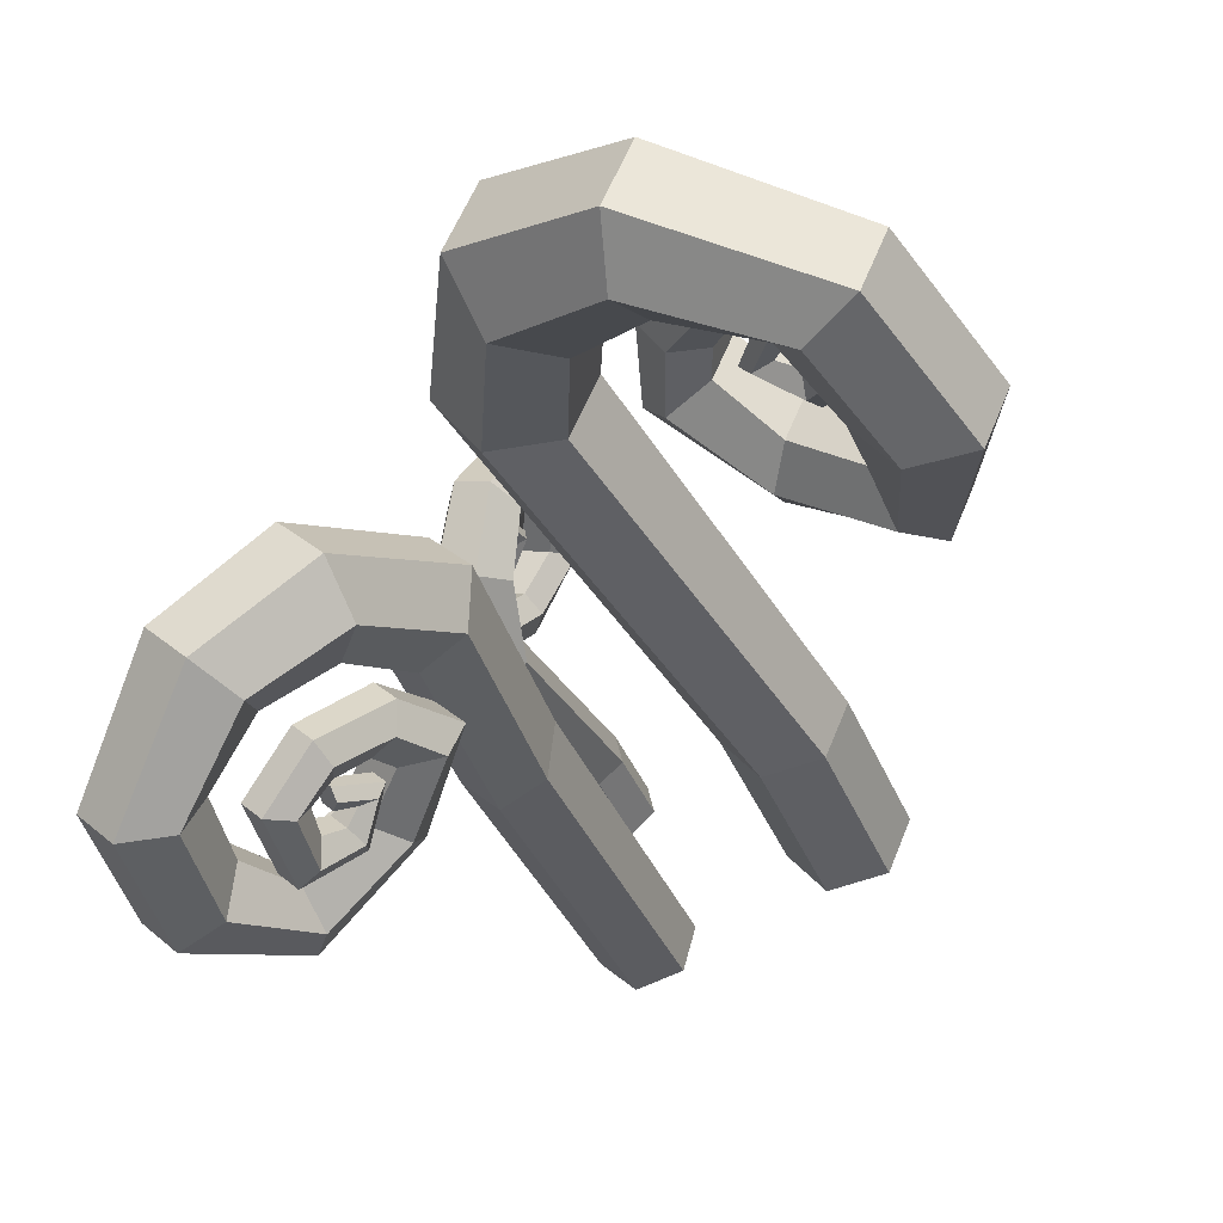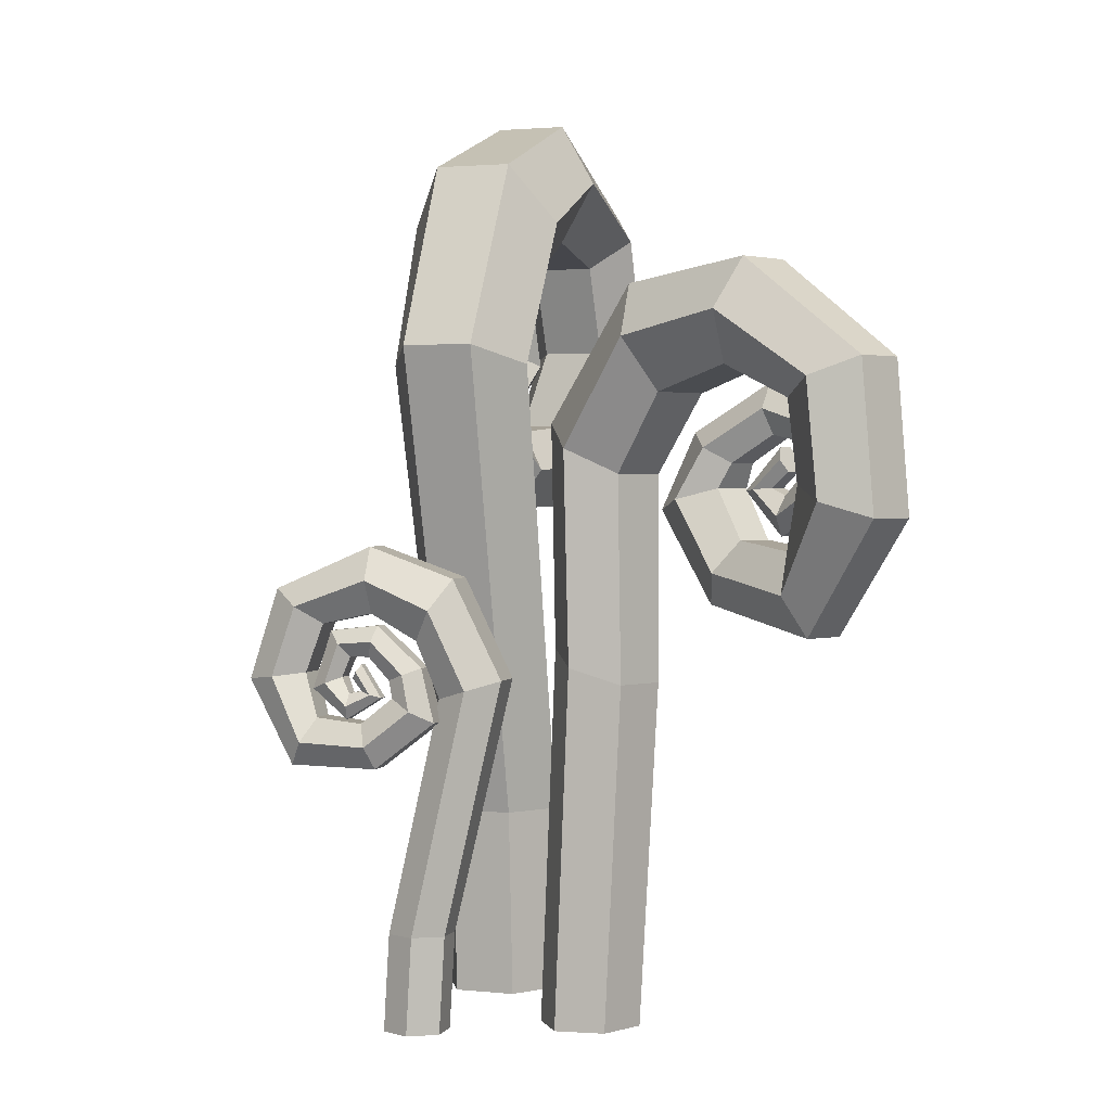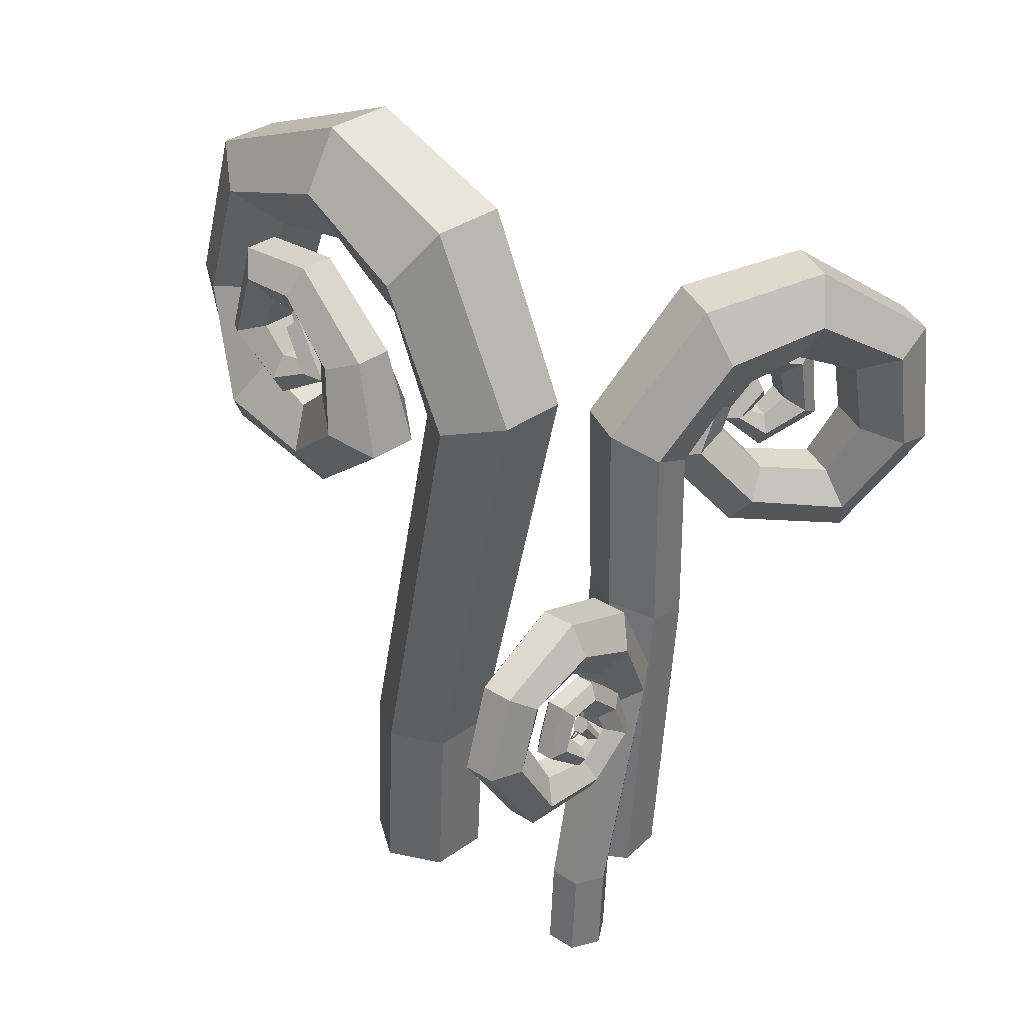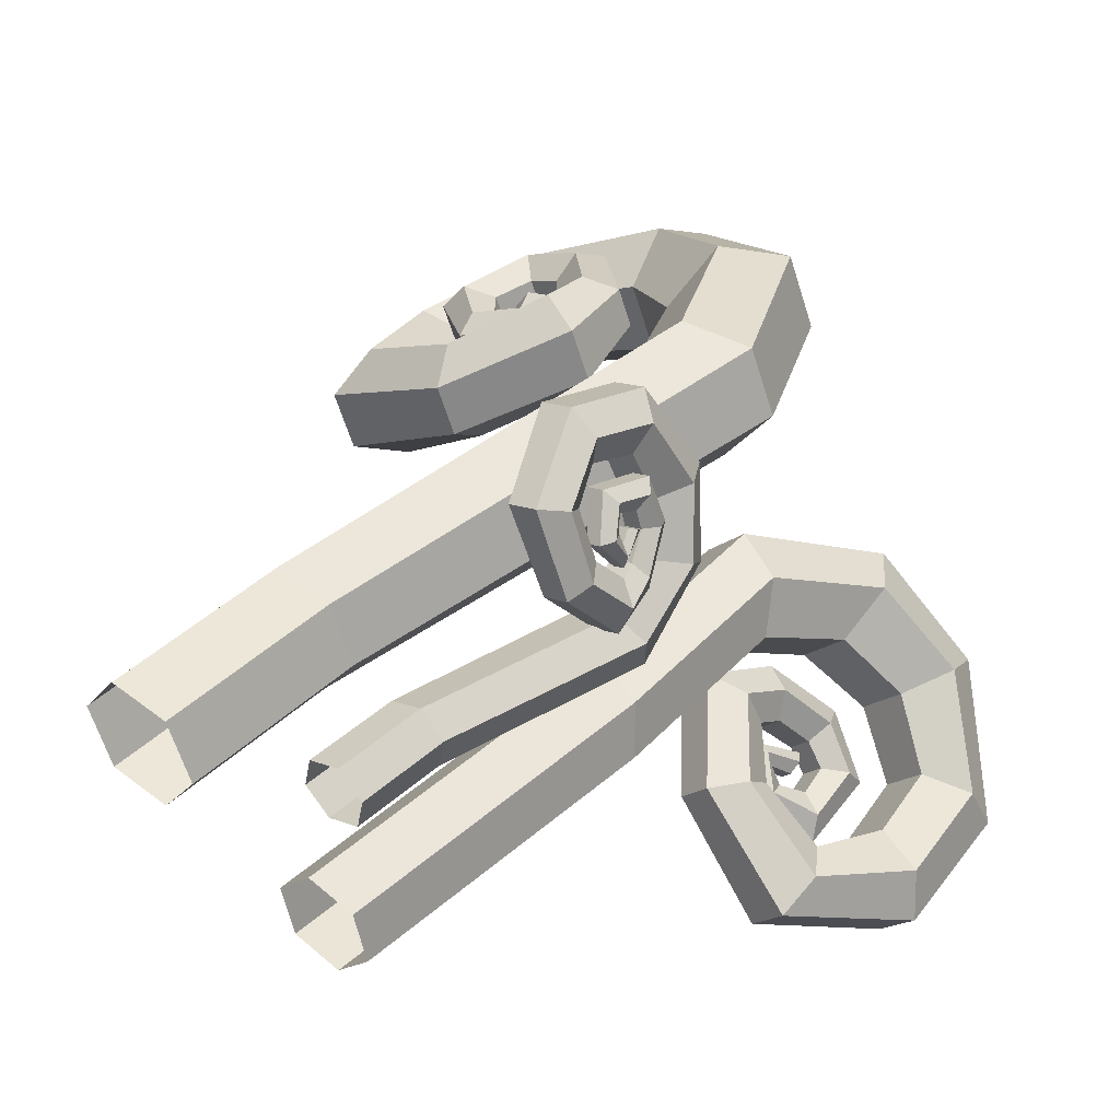
<metadata>
{"format":"obj","ext":"obj","renderer":"f3d","projection":"perspective","resolution":1024,"background":"white","views":[{"elev":-40.0,"azim":-161.2,"up":"+Z"},{"elev":1.8,"azim":88.1,"up":"+Y"},{"elev":34.3,"azim":23.2,"up":"+Y"},{"elev":40.7,"azim":39.0,"up":"+Z"}]}
</metadata>
<code>
o Fiddlehead
v -0.3558 -0.634 0.2058
v -0.1493 0.3752 0.3162
v -0.4388 -0.634 0.09586
v -0.2397 0.3357 0.1916
v -0.3851 -0.634 -0.03102
v -0.1778 0.3357 0.04528
v -0.2483 -0.634 -0.04794
v -0.02538 0.3752 0.02351
v -0.1653 -0.634 0.06203
v 0.06505 0.4147 0.1481
v -0.219 -0.634 0.1889
v 0.003093 0.4147 0.2944
v -0.3313 0.5708 0.1602
v -0.2925 0.6977 0.2703
v -0.264 0.5708 0.001386
v -0.158 0.6977 -0.04735
v -0.1191 0.8247 0.06273
v -0.1864 0.8247 0.2216
v -0.5083 0.6794 0.07724
v -0.5409 0.8159 0.1491
v -0.4468 0.6794 -0.06797
v -0.4179 0.8159 -0.1414
v -0.4505 0.9525 -0.06954
v -0.512 0.9525 0.07567
v -0.7007 0.6344 -0.01271
v -0.8207 0.7058 0.01365
v -0.6453 0.6344 -0.1435
v -0.7099 0.7058 -0.248
v -0.8298 0.7772 -0.2217
v -0.8852 0.7772 -0.09082
v -0.7705 0.4321 -0.04224
v -0.9107 0.4174 -0.02445
v -0.7151 0.4321 -0.1731
v -0.7999 0.4174 -0.2861
v -0.9401 0.4027 -0.2683
v -0.9955 0.4027 -0.1375
v -0.7564 0.2529 0.01473
v -0.8318 0.155 0.05308
v -0.7059 0.2529 -0.1044
v -0.7309 0.155 -0.1853
v -0.8062 0.05701 -0.1469
v -0.8567 0.05701 -0.02774
v -0.5995 0.2354 0.1207
v -0.5937 0.1435 0.1838
v -0.556 0.2354 0.01795
v -0.5067 0.1435 -0.02177
v -0.5009 0.0516 0.04129
v -0.5444 0.0516 0.1441
v -0.499 0.3415 0.2102
v -0.4402 0.2933 0.2983
v -0.4536 0.3415 0.103
v -0.3494 0.2933 0.08389
v -0.2906 0.245 0.172
v -0.336 0.245 0.2792
v -0.5107 0.413 0.1885
v -0.4635 0.4389 0.2549
v -0.4773 0.413 0.1097
v -0.3968 0.4389 0.0974
v -0.3496 0.4648 0.1638
v -0.3829 0.4648 0.2425
v -0.5898 0.5061 0.1506
v -0.5869 0.5701 0.1938
v -0.5596 0.5061 0.07933
v -0.5266 0.5701 0.05131
v -0.5237 0.6342 0.09452
v -0.5539 0.6342 0.1657
v -0.6623 0.5067 0.1198
v -0.716 0.559 0.1391
v -0.6322 0.5067 0.04859
v -0.6557 0.559 -0.00334
v -0.7093 0.6113 0.01595
v -0.7395 0.6113 0.08717
v -0.6953 0.423 0.1059
v -0.7678 0.3986 0.1172
v -0.6651 0.423 0.03465
v -0.7075 0.3986 -0.02529
v -0.7801 0.3743 -0.01401
v -0.8102 0.3743 0.05722
v -0.6479 0.3603 0.1171
v -0.6647 0.3076 0.1432
v -0.6241 0.3603 0.06083
v -0.617 0.3076 0.03065
v -0.6338 0.255 0.05674
v -0.6576 0.255 0.113
v -0.5973 0.3689 0.1321
v -0.5693 0.3564 0.1707
v -0.5781 0.3689 0.08674
v -0.5309 0.3564 0.07996
v -0.503 0.3438 0.1185
v -0.5222 0.3438 0.1639
v -0.6334 0.4198 0.1117
v -0.6234 0.4484 0.1375
v -0.6179 0.4198 0.07502
v -0.5924 0.4484 0.06423
v -0.5823 0.4769 0.09008
v -0.5979 0.4769 0.1267
v -0.3768 -1.052 0.1969
v -0.4598 -1.052 0.08695
v -0.4061 -1.052 -0.03993
v -0.2694 -1.052 -0.05685
v -0.1864 -1.052 0.05311
v -0.2401 -1.052 0.18
v 0.07738 -0.2755 -0.2277
v 0.06443 0.1865 -0.2305
v 0.187 -0.3102 -0.2514
v 0.1787 0.1335 -0.252
v 0.2694 -0.3098 -0.1664
v 0.2676 0.1339 -0.1602
v 0.2421 -0.2747 -0.05775
v 0.2422 0.1874 -0.04697
v 0.1324 -0.2401 -0.03406
v 0.128 0.2404 -0.02548
v 0.05008 -0.2405 -0.1191
v 0.03909 0.24 -0.1172
v 0.2574 0.302 -0.3367
v 0.1799 0.4148 -0.3586
v 0.3539 0.3024 -0.2371
v 0.3728 0.4157 -0.1594
v 0.2953 0.5286 -0.1813
v 0.1988 0.5281 -0.2809
v 0.3849 0.3545 -0.4521
v 0.3582 0.4613 -0.515
v 0.4731 0.3549 -0.3611
v 0.5346 0.4621 -0.3329
v 0.5079 0.5689 -0.3958
v 0.4197 0.5685 -0.4869
v 0.5038 0.2834 -0.5583
v 0.5292 0.3225 -0.6626
v 0.5833 0.2838 -0.4763
v 0.6882 0.3232 -0.4985
v 0.7135 0.3623 -0.6028
v 0.6341 0.3619 -0.6848
v 0.5225 0.1116 -0.5756
v 0.5501 0.07925 -0.6816
v 0.602 0.112 -0.4936
v 0.709 0.08002 -0.5176
v 0.7366 0.04769 -0.6236
v 0.6571 0.04731 -0.7057
v 0.457 -0.02188 -0.5573
v 0.4399 -0.1082 -0.6128
v 0.5294 -0.02152 -0.4826
v 0.5847 -0.1075 -0.4633
v 0.5676 -0.1939 -0.5188
v 0.4952 -0.1942 -0.5935
v 0.3204 -0.003283 -0.4695
v 0.2613 -0.07064 -0.4744
v 0.3829 -0.002979 -0.405
v 0.3862 -0.07004 -0.3455
v 0.3271 -0.1374 -0.3504
v 0.2647 -0.1377 -0.4148
v 0.2258 0.1029 -0.4347
v 0.1375 0.07972 -0.4142
v 0.291 0.1032 -0.3675
v 0.2678 0.08035 -0.2798
v 0.1794 0.05715 -0.2593
v 0.1143 0.05684 -0.3265
v 0.2538 0.1559 -0.4448
v 0.1938 0.1878 -0.4347
v 0.3017 0.1561 -0.3954
v 0.2895 0.1883 -0.3359
v 0.2295 0.2202 -0.3258
v 0.1816 0.22 -0.3752
v 0.2975 0.2143 -0.5214
v 0.2725 0.2679 -0.5407
v 0.3408 0.2145 -0.4767
v 0.359 0.2683 -0.4514
v 0.334 0.3219 -0.4707
v 0.2908 0.3217 -0.5153
v 0.3421 0.2016 -0.5645
v 0.3504 0.2355 -0.616
v 0.3854 0.2018 -0.5199
v 0.4369 0.2359 -0.5267
v 0.4452 0.2699 -0.5781
v 0.4019 0.2697 -0.6228
v 0.3524 0.1297 -0.5741
v 0.3631 0.09996 -0.6277
v 0.3956 0.1299 -0.5295
v 0.4496 0.1004 -0.5383
v 0.4603 0.07061 -0.5919
v 0.4171 0.0704 -0.6365
v 0.3223 0.08852 -0.5357
v 0.3019 0.04615 -0.55
v 0.3565 0.08869 -0.5004
v 0.3703 0.04648 -0.4794
v 0.3499 0.004111 -0.4936
v 0.3157 0.003944 -0.5289
v 0.297 0.1041 -0.5046
v 0.2587 0.1011 -0.4951
v 0.3246 0.1043 -0.4762
v 0.3138 0.1014 -0.4382
v 0.2755 0.09831 -0.4286
v 0.2479 0.09818 -0.4571
v 0.329 0.1373 -0.5305
v 0.3104 0.1629 -0.5349
v 0.3513 0.1374 -0.5075
v 0.3549 0.1631 -0.4889
v 0.3363 0.1888 -0.4932
v 0.314 0.1887 -0.5162
v 0.05113 -1.052 -0.1885
v 0.1571 -1.052 -0.2139
v 0.2342 -1.052 -0.1343
v 0.2053 -1.052 -0.02933
v 0.09933 -1.052 -0.003889
v 0.02225 -1.052 -0.08345
v 0.2514 -0.8429 0.2737
v 0.2987 -0.3196 0.1619
v 0.1985 -0.8429 0.3217
v 0.2386 -0.34 0.2144
v 0.1305 -0.8429 0.2999
v 0.1601 -0.34 0.1893
v 0.1153 -0.8429 0.2301
v 0.1418 -0.3196 0.1116
v 0.1682 -0.8429 0.182
v 0.2019 -0.2991 0.05905
v 0.2362 -0.8429 0.2038
v 0.2803 -0.2991 0.08419
v 0.2267 -0.2182 0.2632
v 0.2817 -0.1523 0.2379
v 0.1415 -0.2182 0.2359
v 0.1114 -0.1523 0.1834
v 0.1664 -0.0865 0.1582
v 0.2516 -0.0865 0.1854
v 0.1921 -0.1618 0.3585
v 0.2308 -0.09104 0.3719
v 0.1143 -0.1618 0.3335
v 0.07502 -0.09104 0.322
v 0.1136 -0.02023 0.3355
v 0.1915 -0.02023 0.3604
v 0.1547 -0.1852 0.462
v 0.1739 -0.1481 0.5227
v 0.08456 -0.1852 0.4396
v 0.03364 -0.1481 0.4778
v 0.05287 -0.1111 0.5385
v 0.123 -0.1111 0.561
v 0.1427 -0.2901 0.4994
v 0.1585 -0.2977 0.571
v 0.07258 -0.2901 0.477
v 0.01818 -0.2977 0.5261
v 0.03394 -0.3053 0.5976
v 0.1041 -0.3053 0.6201
v 0.1848 -0.383 0.4736
v 0.2082 -0.4338 0.5108
v 0.1209 -0.383 0.4532
v 0.08034 -0.4338 0.4698
v 0.1037 -0.4845 0.5069
v 0.1676 -0.4845 0.5274
v 0.2329 -0.3921 0.3789
v 0.2652 -0.4397 0.3729
v 0.1778 -0.3921 0.3612
v 0.155 -0.4397 0.3376
v 0.1873 -0.4874 0.3317
v 0.2424 -0.4874 0.3493
v 0.2555 -0.337 0.3125
v 0.2982 -0.362 0.278
v 0.198 -0.337 0.2941
v 0.1833 -0.362 0.2412
v 0.226 -0.3871 0.2067
v 0.2835 -0.3871 0.2251
v 0.2448 -0.3 0.3196
v 0.2769 -0.2865 0.2921
v 0.2026 -0.3 0.306
v 0.1925 -0.2865 0.265
v 0.2245 -0.2731 0.2375
v 0.2668 -0.2731 0.2511
v 0.229 -0.2517 0.3622
v 0.2511 -0.2185 0.3587
v 0.1908 -0.2517 0.3499
v 0.1747 -0.2185 0.3342
v 0.1969 -0.1852 0.3307
v 0.2351 -0.1852 0.3429
v 0.2165 -0.2514 0.4011
v 0.229 -0.2242 0.4279
v 0.1783 -0.2514 0.3889
v 0.1526 -0.2242 0.4034
v 0.1651 -0.1971 0.4302
v 0.2032 -0.1971 0.4425
v 0.2108 -0.2948 0.4188
v 0.2201 -0.3074 0.4557
v 0.1726 -0.2948 0.4065
v 0.1437 -0.3074 0.4312
v 0.1529 -0.32 0.4682
v 0.1911 -0.32 0.4804
v 0.2354 -0.3273 0.4032
v 0.2496 -0.3546 0.4106
v 0.2052 -0.3273 0.3935
v 0.1893 -0.3546 0.3913
v 0.2035 -0.3819 0.3987
v 0.2337 -0.3819 0.4084
v 0.2407 -0.3228 0.3763
v 0.2593 -0.3293 0.3601
v 0.2164 -0.3228 0.3685
v 0.2107 -0.3293 0.3445
v 0.2293 -0.3358 0.3283
v 0.2536 -0.3358 0.3361
v 0.2319 -0.2964 0.396
v 0.2447 -0.2816 0.3896
v 0.2122 -0.2964 0.3897
v 0.2054 -0.2816 0.377
v 0.2183 -0.2668 0.3706
v 0.238 -0.2668 0.3769
v 0.2478 -1.052 0.2849
v 0.1949 -1.052 0.333
v 0.1268 -1.052 0.3112
v 0.1117 -1.052 0.2414
v 0.1646 -1.052 0.1933
v 0.2326 -1.052 0.2151
f 1 2 4 3
f 3 4 6 5
f 5 6 8 7
f 7 8 10 9
f 6 4 13 15
f 9 10 12 11
f 11 12 2 1
f 11 1 97 102
f 14 18 24 20
f 12 10 17 18
f 4 2 14 13
f 8 6 15 16
f 2 12 18 14
f 10 8 16 17
f 24 23 29 30
f 17 16 22 23
f 15 13 19 21
f 18 17 23 24
f 16 15 21 22
f 13 14 20 19
f 26 30 36 32
f 22 21 27 28
f 19 20 26 25
f 20 24 30 26
f 23 22 28 29
f 21 19 25 27
f 36 35 41 42
f 29 28 34 35
f 27 25 31 33
f 30 29 35 36
f 28 27 33 34
f 25 26 32 31
f 38 42 48 44
f 34 33 39 40
f 31 32 38 37
f 32 36 42 38
f 35 34 40 41
f 33 31 37 39
f 48 47 53 54
f 41 40 46 47
f 39 37 43 45
f 42 41 47 48
f 40 39 45 46
f 37 38 44 43
f 53 52 58 59
f 46 45 51 52
f 43 44 50 49
f 44 48 54 50
f 47 46 52 53
f 45 43 49 51
f 58 57 63 64
f 51 49 55 57
f 54 53 59 60
f 52 51 57 58
f 49 50 56 55
f 50 54 60 56
f 63 61 67 69
f 55 56 62 61
f 56 60 66 62
f 59 58 64 65
f 57 55 61 63
f 60 59 65 66
f 67 68 74 73
f 66 65 71 72
f 64 63 69 70
f 61 62 68 67
f 62 66 72 68
f 65 64 70 71
f 78 77 83 84
f 68 72 78 74
f 71 70 76 77
f 69 67 73 75
f 72 71 77 78
f 70 69 75 76
f 80 84 90 86
f 76 75 81 82
f 73 74 80 79
f 74 78 84 80
f 77 76 82 83
f 75 73 79 81
f 90 89 95 96
f 83 82 88 89
f 81 79 85 87
f 84 83 89 90
f 82 81 87 88
f 79 80 86 85
f 91 92 96 95 94 93
f 88 87 93 94
f 85 86 92 91
f 86 90 96 92
f 89 88 94 95
f 87 85 91 93
f 103 104 106 105
f 7 9 101 100
f 3 5 99 98
f 9 11 102 101
f 1 3 98 97
f 5 7 100 99
f 105 106 108 107
f 107 108 110 109
f 109 110 112 111
f 108 106 115 117
f 111 112 114 113
f 113 114 104 103
f 113 103 199 204
f 116 120 126 122
f 114 112 119 120
f 106 104 116 115
f 110 108 117 118
f 104 114 120 116
f 112 110 118 119
f 126 125 131 132
f 119 118 124 125
f 117 115 121 123
f 120 119 125 126
f 118 117 123 124
f 115 116 122 121
f 128 132 138 134
f 124 123 129 130
f 121 122 128 127
f 122 126 132 128
f 125 124 130 131
f 123 121 127 129
f 138 137 143 144
f 131 130 136 137
f 129 127 133 135
f 132 131 137 138
f 130 129 135 136
f 127 128 134 133
f 140 144 150 146
f 136 135 141 142
f 133 134 140 139
f 134 138 144 140
f 137 136 142 143
f 135 133 139 141
f 150 149 155 156
f 143 142 148 149
f 141 139 145 147
f 144 143 149 150
f 142 141 147 148
f 139 140 146 145
f 155 154 160 161
f 148 147 153 154
f 145 146 152 151
f 146 150 156 152
f 149 148 154 155
f 147 145 151 153
f 160 159 165 166
f 153 151 157 159
f 156 155 161 162
f 154 153 159 160
f 151 152 158 157
f 152 156 162 158
f 165 163 169 171
f 157 158 164 163
f 158 162 168 164
f 161 160 166 167
f 159 157 163 165
f 162 161 167 168
f 169 170 176 175
f 168 167 173 174
f 166 165 171 172
f 163 164 170 169
f 164 168 174 170
f 167 166 172 173
f 180 179 185 186
f 170 174 180 176
f 173 172 178 179
f 171 169 175 177
f 174 173 179 180
f 172 171 177 178
f 182 186 192 188
f 178 177 183 184
f 175 176 182 181
f 176 180 186 182
f 179 178 184 185
f 177 175 181 183
f 192 191 197 198
f 185 184 190 191
f 183 181 187 189
f 186 185 191 192
f 184 183 189 190
f 181 182 188 187
f 193 194 198 197 196 195
f 190 189 195 196
f 187 188 194 193
f 188 192 198 194
f 191 190 196 197
f 189 187 193 195
f 109 111 203 202
f 105 107 201 200
f 111 113 204 203
f 103 105 200 199
f 107 109 202 201
f 205 206 208 207
f 207 208 210 209
f 209 210 212 211
f 211 212 214 213
f 210 208 217 219
f 213 214 216 215
f 215 216 206 205
f 215 205 301 306
f 218 222 228 224
f 216 214 221 222
f 208 206 218 217
f 212 210 219 220
f 206 216 222 218
f 214 212 220 221
f 228 227 233 234
f 221 220 226 227
f 219 217 223 225
f 222 221 227 228
f 220 219 225 226
f 217 218 224 223
f 230 234 240 236
f 226 225 231 232
f 223 224 230 229
f 224 228 234 230
f 227 226 232 233
f 225 223 229 231
f 240 239 245 246
f 233 232 238 239
f 231 229 235 237
f 234 233 239 240
f 232 231 237 238
f 229 230 236 235
f 242 246 252 248
f 238 237 243 244
f 235 236 242 241
f 236 240 246 242
f 239 238 244 245
f 237 235 241 243
f 252 251 257 258
f 245 244 250 251
f 243 241 247 249
f 246 245 251 252
f 244 243 249 250
f 241 242 248 247
f 257 256 262 263
f 250 249 255 256
f 247 248 254 253
f 248 252 258 254
f 251 250 256 257
f 249 247 253 255
f 262 261 267 268
f 255 253 259 261
f 258 257 263 264
f 256 255 261 262
f 253 254 260 259
f 254 258 264 260
f 267 265 271 273
f 259 260 266 265
f 260 264 270 266
f 263 262 268 269
f 261 259 265 267
f 264 263 269 270
f 271 272 278 277
f 270 269 275 276
f 268 267 273 274
f 265 266 272 271
f 266 270 276 272
f 269 268 274 275
f 282 281 287 288
f 272 276 282 278
f 275 274 280 281
f 273 271 277 279
f 276 275 281 282
f 274 273 279 280
f 284 288 294 290
f 280 279 285 286
f 277 278 284 283
f 278 282 288 284
f 281 280 286 287
f 279 277 283 285
f 294 293 299 300
f 287 286 292 293
f 285 283 289 291
f 288 287 293 294
f 286 285 291 292
f 283 284 290 289
f 295 296 300 299 298 297
f 292 291 297 298
f 289 290 296 295
f 290 294 300 296
f 293 292 298 299
f 291 289 295 297
f 211 213 305 304
f 207 209 303 302
f 213 215 306 305
f 205 207 302 301
f 209 211 304 303

</code>
